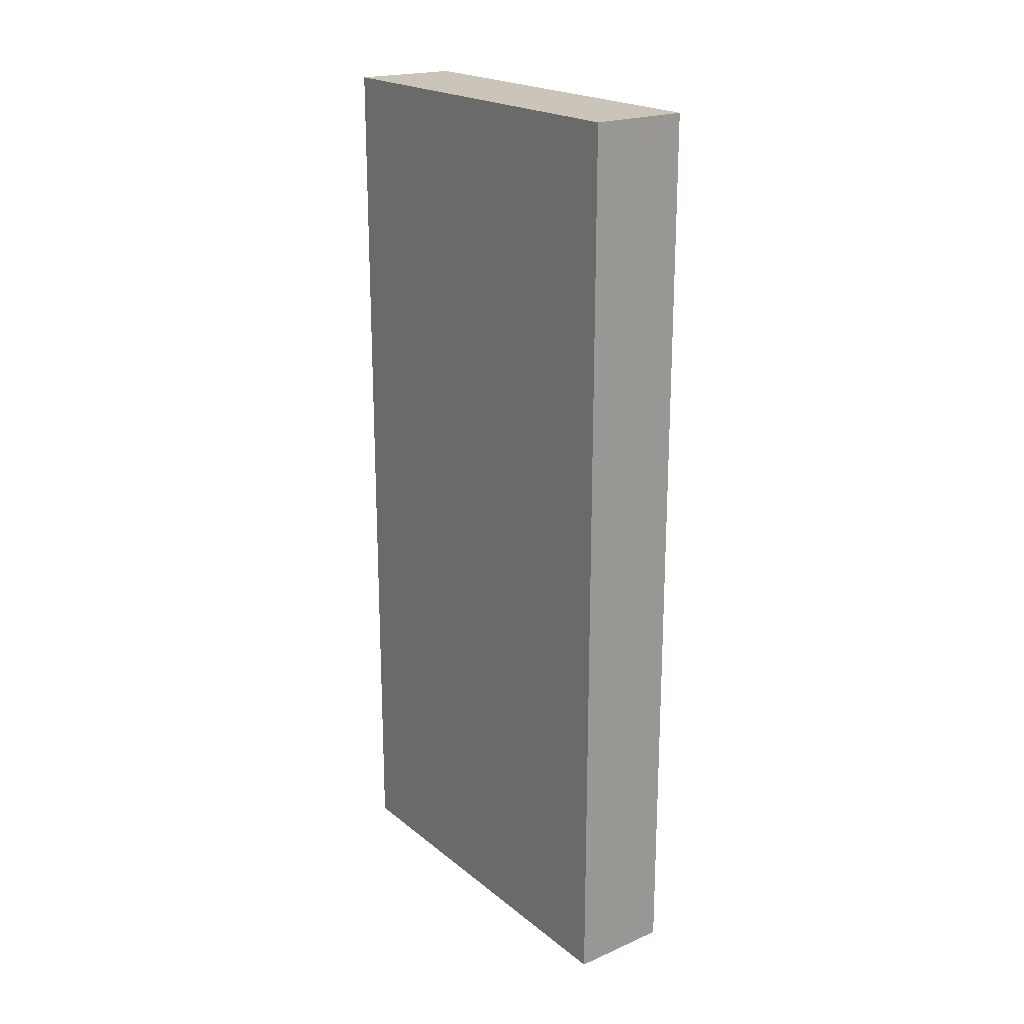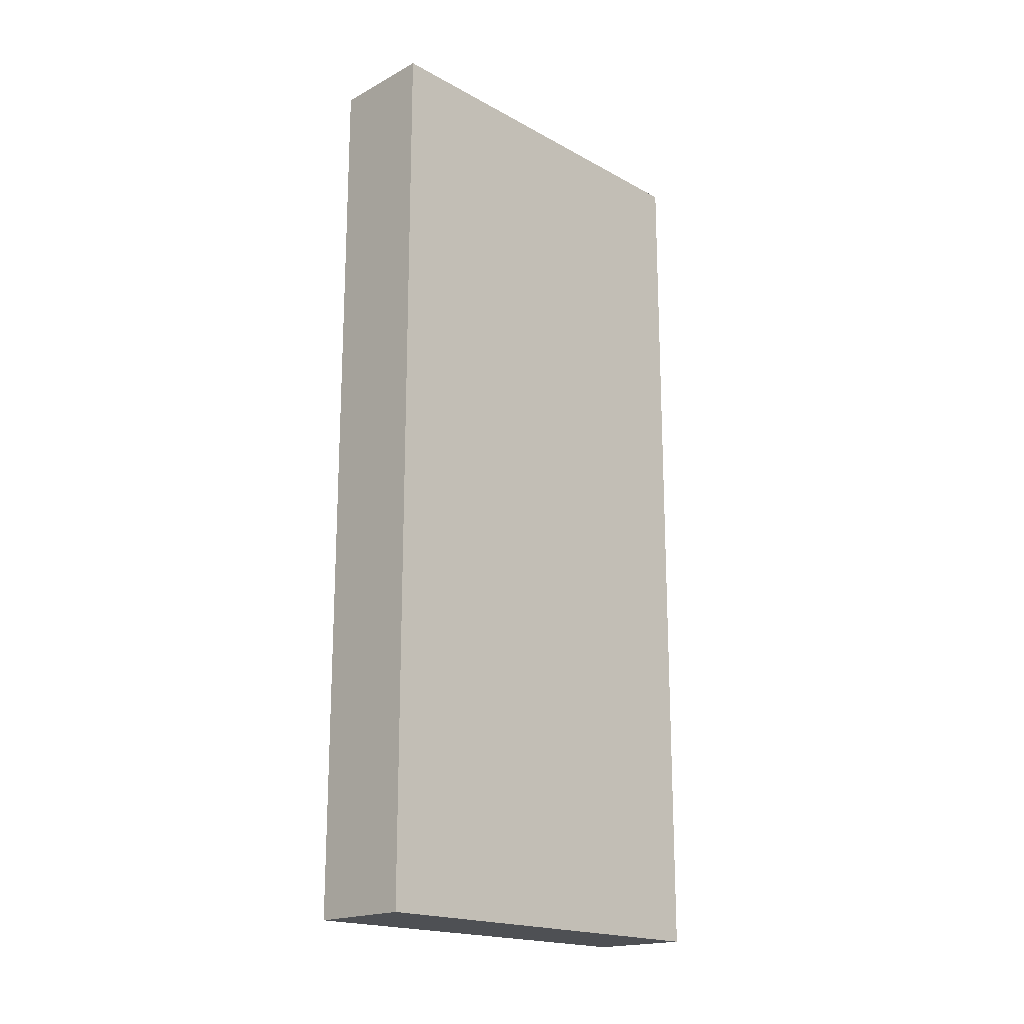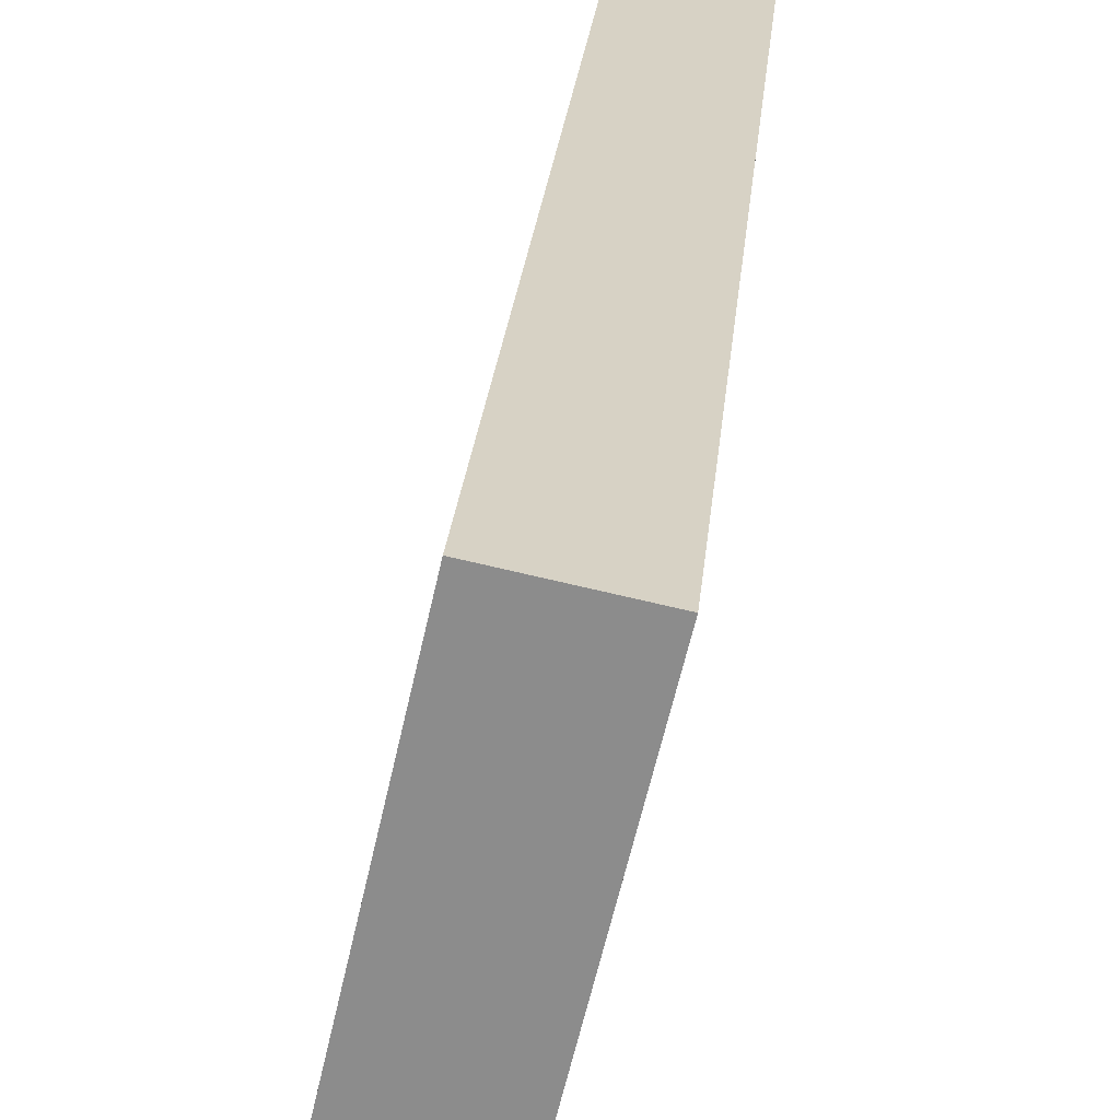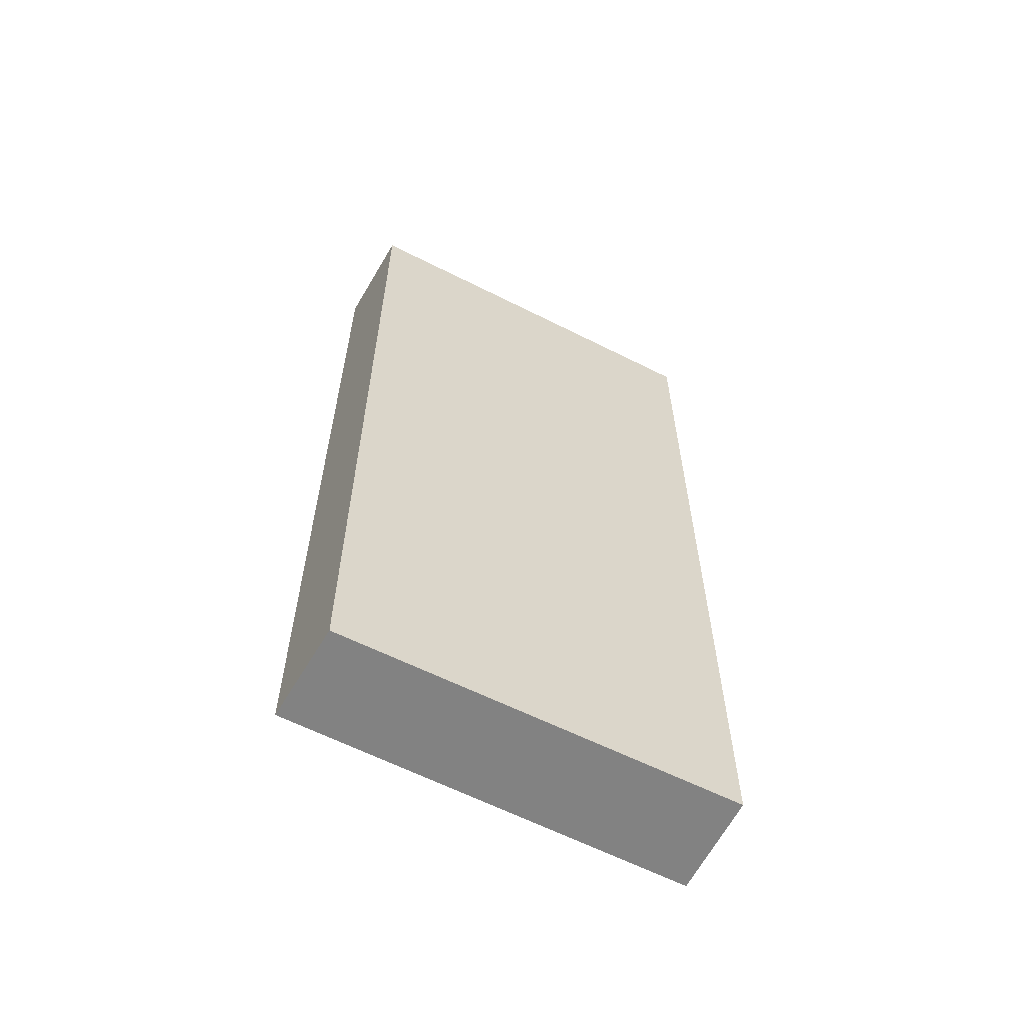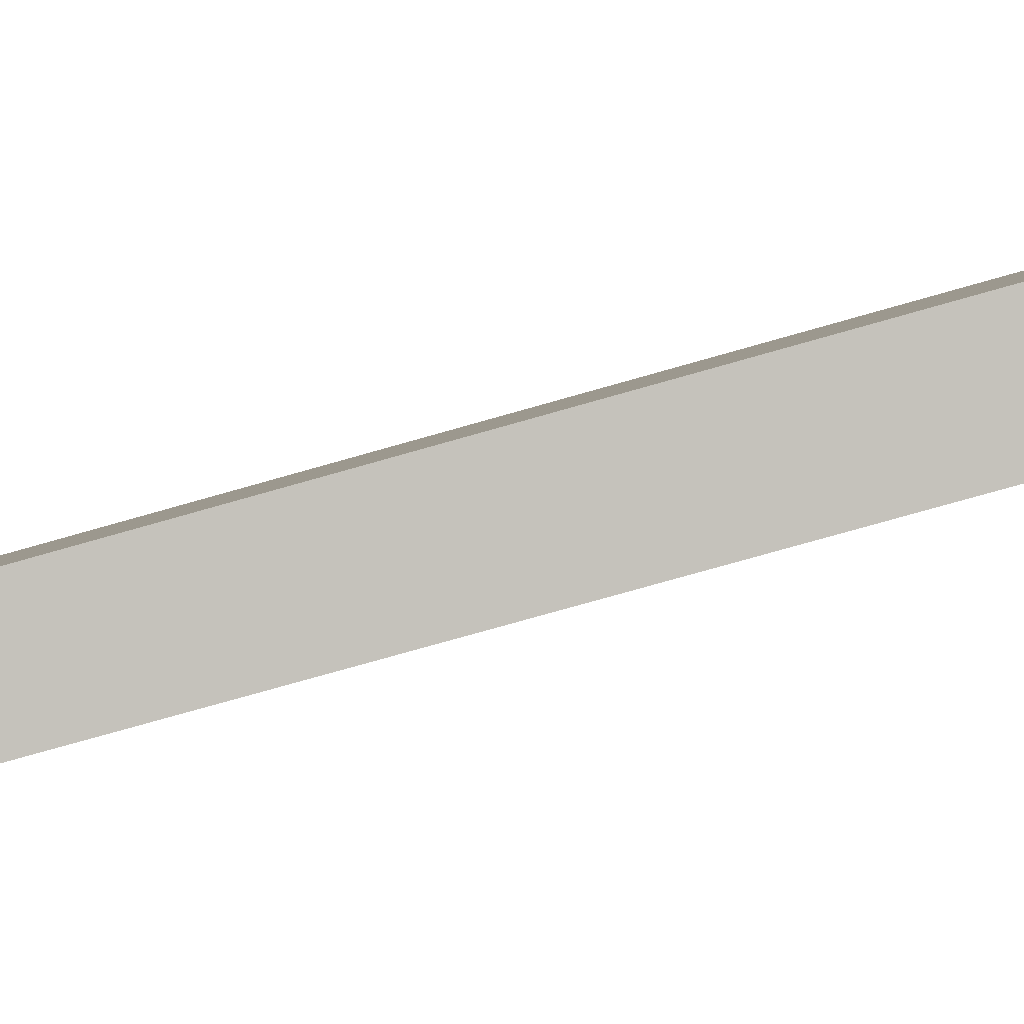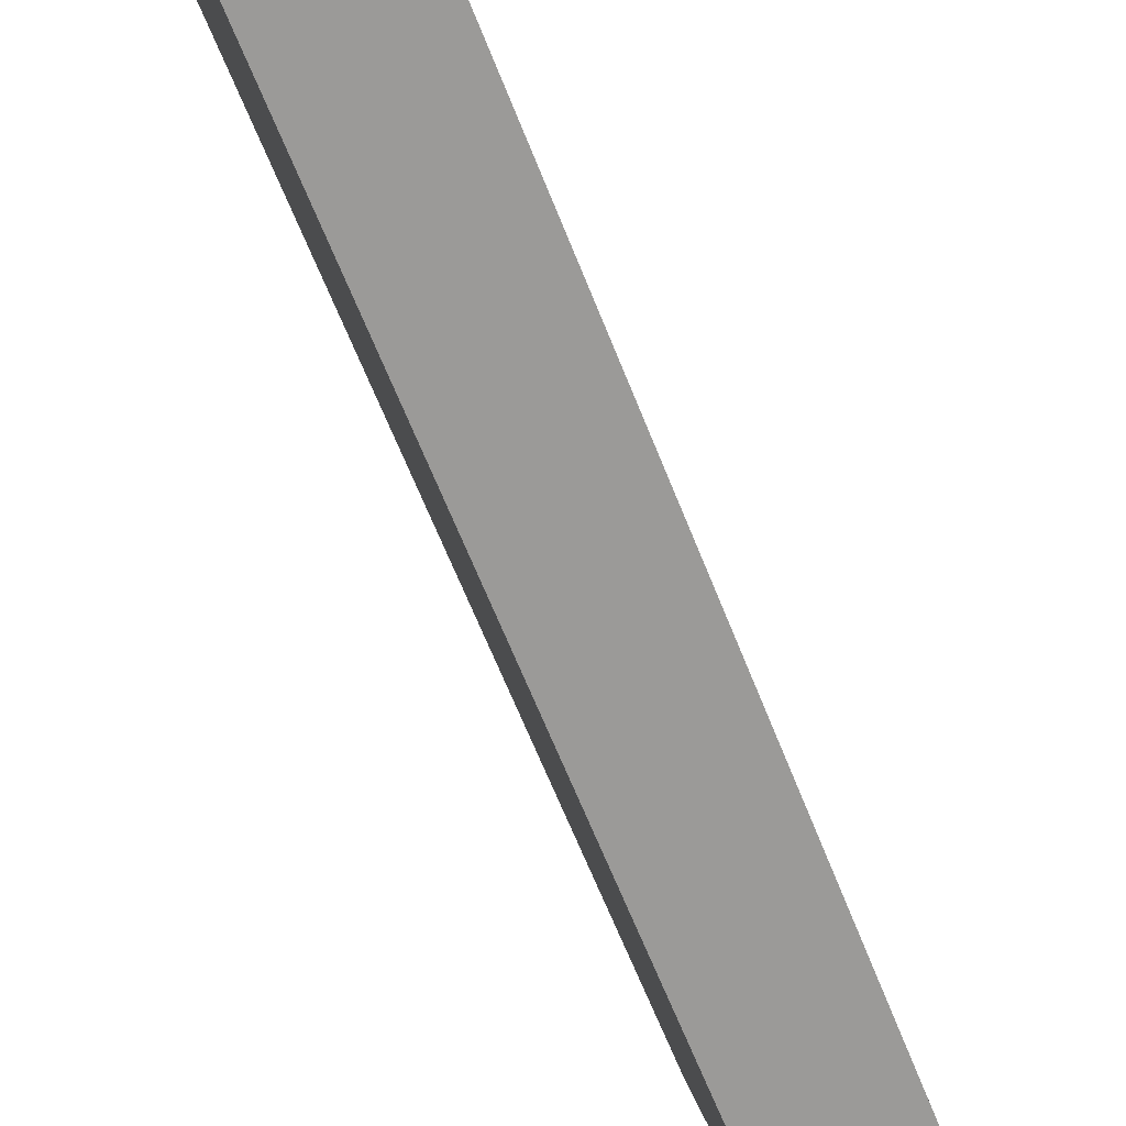
<metadata>
{"format":"obj","ext":"obj","renderer":"f3d","projection":"perspective","resolution":1024,"background":"white","views":[{"elev":20.5,"azim":157.9,"up":"+Y"},{"elev":-18.7,"azim":57.0,"up":"+Y"},{"elev":25.0,"azim":5.1,"up":"+Z"},{"elev":-60.7,"azim":-104.6,"up":"+Y"},{"elev":-74.3,"azim":-74.0,"up":"+Z"},{"elev":-63.7,"azim":-158.6,"up":"+Z"}]}
</metadata>
<code>
v  0 10.58 6.48e-16
v  2.247 10.58 4.384
v  1.14 10.58 -0.324
v  1.043 10.58 4.632
v  1.14 1.984e-17 -0.324
v  0 0 0
v  1.043 -2.836e-16 4.632
v  2.247 -2.684e-16 4.384
g defaultobject
f 1 2 3
f 2 1 4
f 5 1 3
f 1 5 6
f 6 4 1
f 4 6 7
f 7 2 4
f 2 7 8
f 8 3 2
f 3 8 5
f 8 6 5
f 6 8 7

</code>
